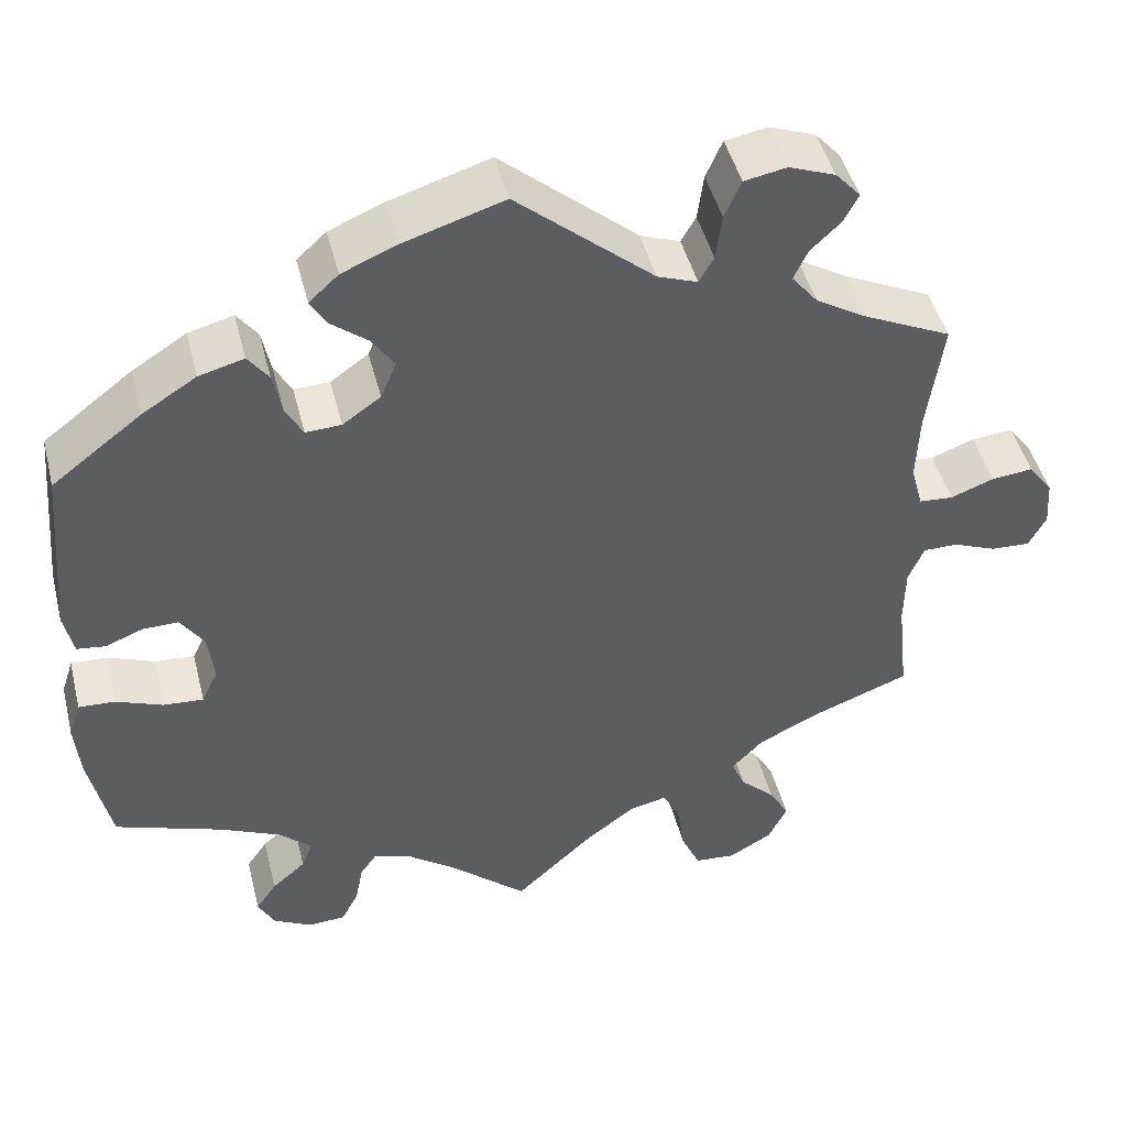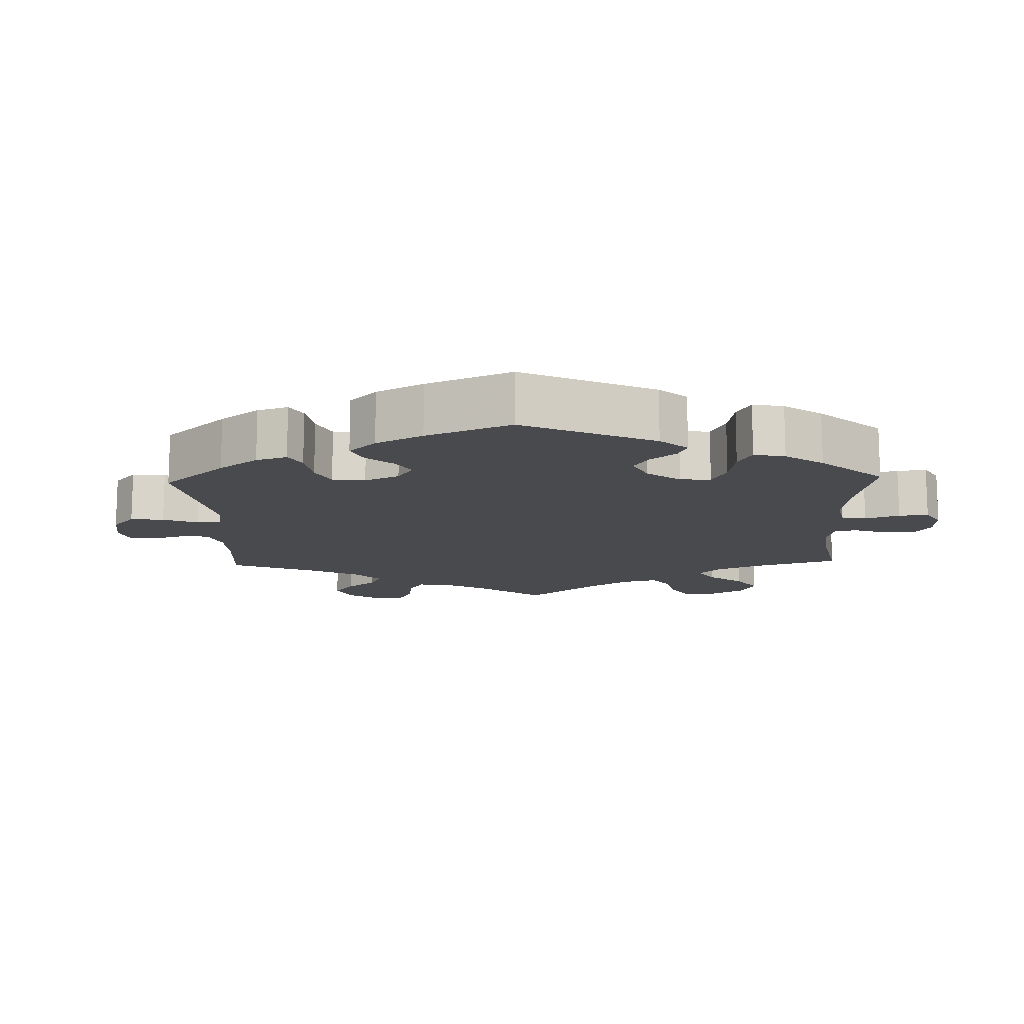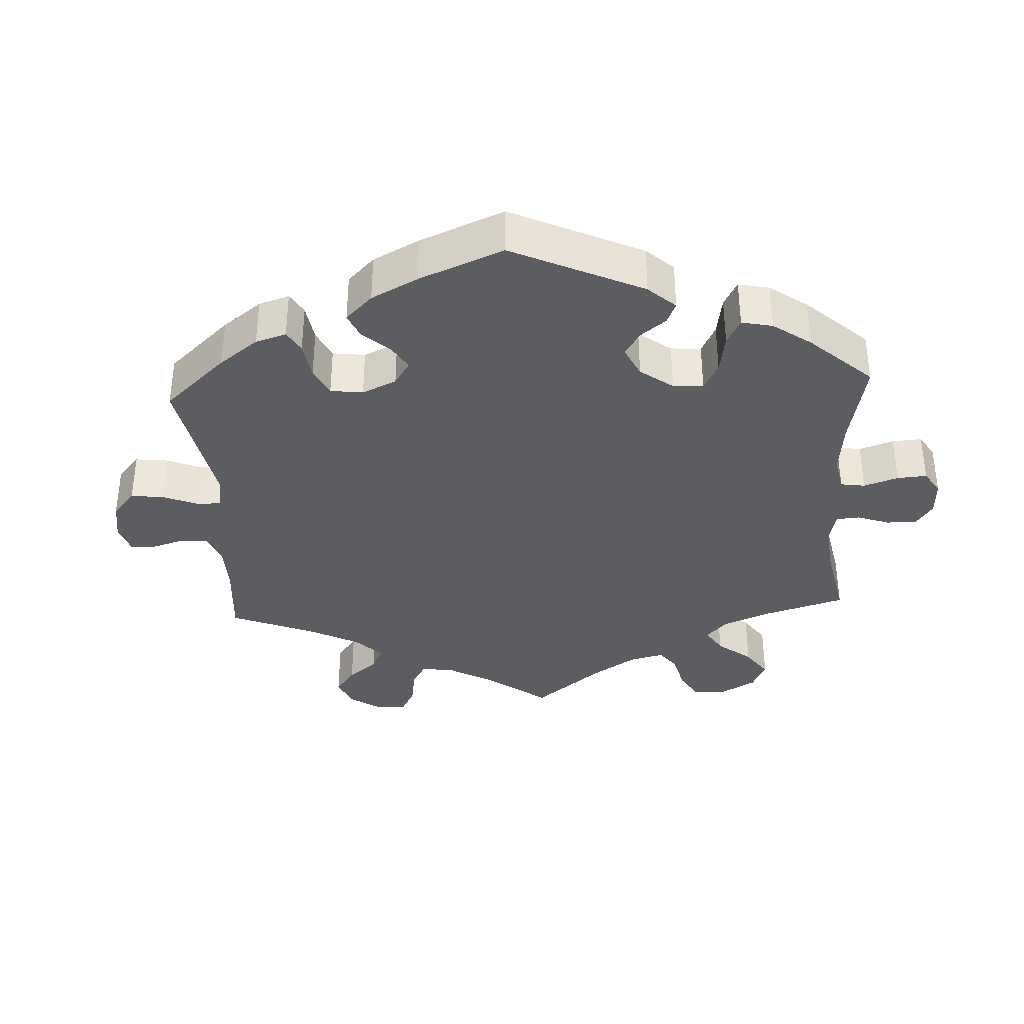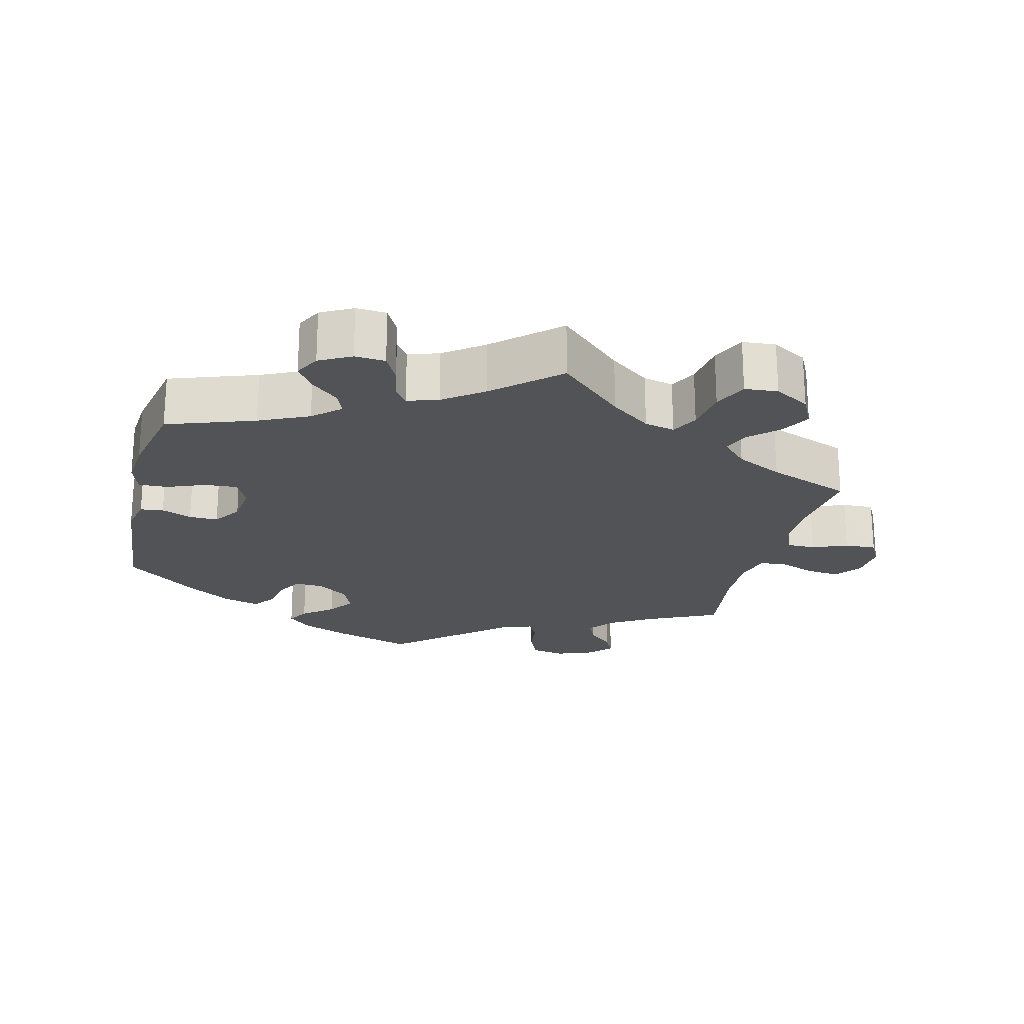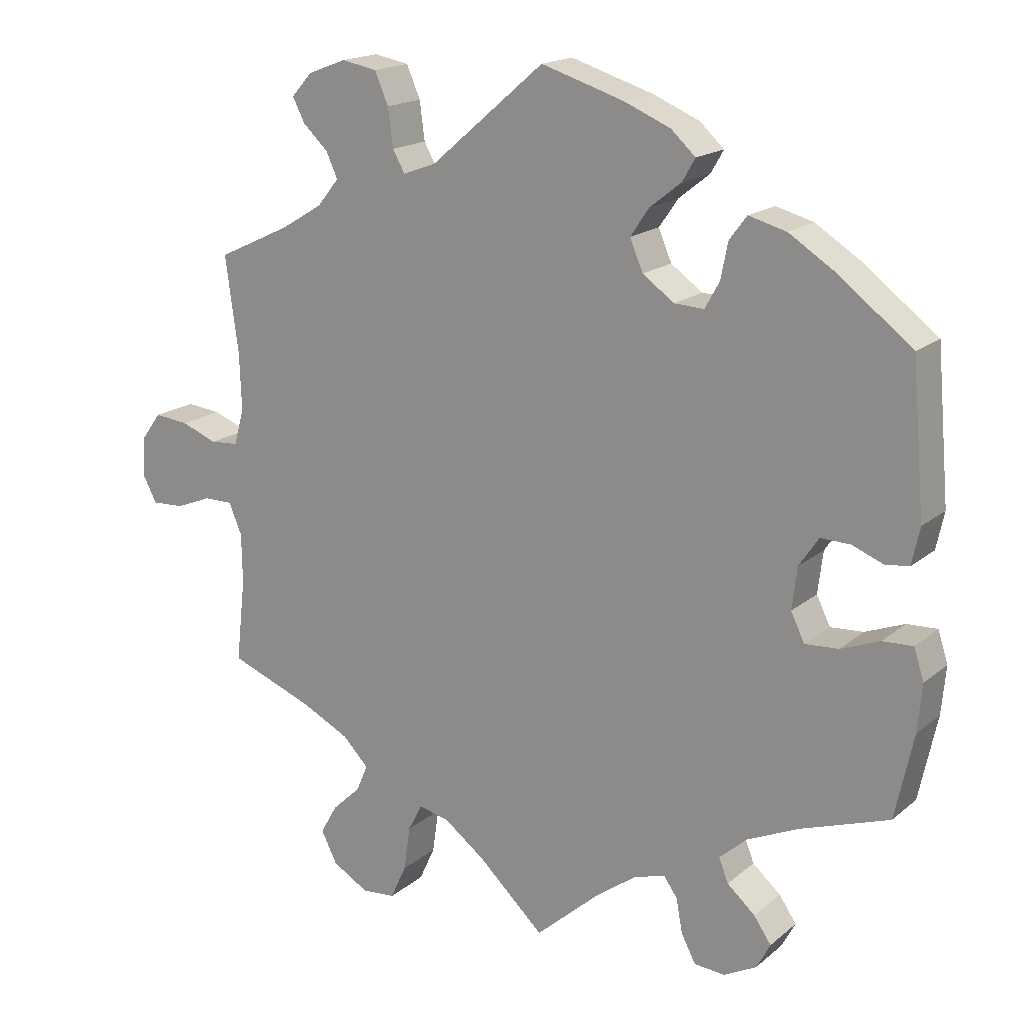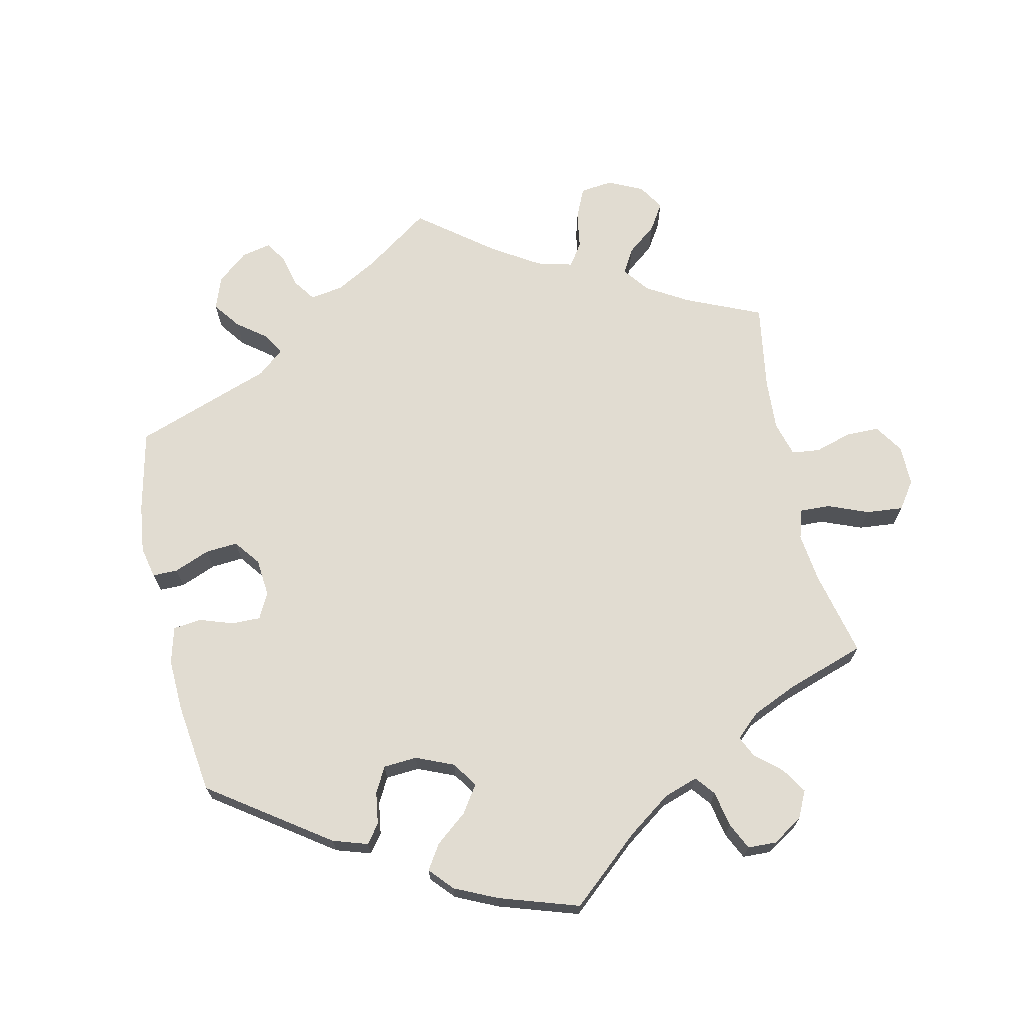
<metadata>
{"format":"obj","ext":"obj","renderer":"f3d","projection":"perspective","resolution":1024,"background":"white","views":[{"elev":46.2,"azim":166.0,"up":"+Z"},{"elev":-13.1,"azim":62.0,"up":"+Y"},{"elev":-35.6,"azim":63.1,"up":"+Y"},{"elev":-22.1,"azim":166.2,"up":"+Y"},{"elev":17.5,"azim":32.8,"up":"+Z"},{"elev":69.3,"azim":107.5,"up":"+Y"}]}
</metadata>
<code>
v -0.398 0.07 0.337
v -0.34 0.07 0.372
v -0.31 0.07 0.409
v -0.326 0.07 0.444
v -0.361 0.07 0.477
v -0.378 0.07 0.51
v -0.349 0.07 0.542
v -0.296 0.07 0.562
v -0.247 0.07 0.553
v -0.228 0.07 0.509
v -0.221 0.07 0.456
v -0.204 0.07 0.426
v -0.158 0.07 0.443
v 0 0.07 0.578
v 0.115 0.07 0.542
v 0.179 0.07 0.515
v 0.213 0.07 0.484
v 0.195 0.07 0.453
v 0.152 0.07 0.419
v 0.126 0.07 0.381
v 0.144 0.07 0.338
v 0.188 0.07 0.307
v 0.229 0.07 0.305
v 0.249 0.07 0.341
v 0.259 0.07 0.391
v 0.283 0.07 0.423
v 0.335 0.07 0.409
v 0.398 0.07 0.369
v 0.501 0.07 0.29
v 0.519 0.07 0.085
v 0.508 0.07 0.034
v 0.475 0.07 0.03
v 0.432 0.07 0.047
v 0.391 0.07 0.048
v 0.364 0.07 0.008
v 0.357 0.07 -0.05
v 0.376 0.07 -0.089
v 0.422 0.07 -0.086
v 0.476 0.07 -0.065
v 0.518 0.07 -0.063
v 0.532 0.07 -0.106
v 0.526 0.07 -0.172
v 0.501 0.07 -0.289
v 0.377 0.07 -0.332
v 0.307 0.07 -0.364
v 0.269 0.07 -0.398
v 0.282 0.07 -0.431
v 0.321 0.07 -0.465
v 0.345 0.07 -0.5
v 0.326 0.07 -0.536
v 0.281 0.07 -0.56
v 0.238 0.07 -0.557
v 0.218 0.07 -0.519
v 0.209 0.07 -0.471
v 0.19 0.07 -0.444
v 0.146 0.07 -0.458
v 0.09 0.07 -0.499
v 0.001 0.07 -0.578
v -0.09 0.07 -0.493
v -0.147 0.07 -0.45
v -0.19 0.07 -0.44
v -0.21 0.07 -0.478
v -0.219 0.07 -0.54
v -0.241 0.07 -0.588
v -0.288 0.07 -0.592
v -0.338 0.07 -0.563
v -0.36 0.07 -0.519
v -0.337 0.07 -0.478
v -0.297 0.07 -0.44
v -0.281 0.07 -0.403
v -0.317 0.07 -0.366
v -0.383 0.07 -0.333
v -0.501 0.07 -0.288
v -0.488 0.07 -0.172
v -0.489 0.07 -0.103
v -0.507 0.07 -0.06
v -0.547 0.07 -0.06
v -0.597 0.07 -0.08
v -0.642 0.07 -0.082
v -0.662 0.07 -0.044
v -0.658 0.07 0.01
v -0.63 0.07 0.048
v -0.582 0.07 0.043
v -0.532 0.07 0.024
v -0.493 0.07 0.027
v -0.479 0.07 0.078
v -0.482 0.07 0.157
v -0.5 0.07 0.289
v -0.398 0 0.337
v -0.34 0 0.372
v -0.31 0 0.409
v -0.326 0 0.444
v -0.361 0 0.477
v -0.378 0 0.51
v -0.349 0 0.542
v -0.296 0 0.562
v -0.247 0 0.553
v -0.228 0 0.509
v -0.221 0 0.456
v -0.204 0 0.426
v -0.158 0 0.443
v 0 0 0.578
v 0.115 0 0.542
v 0.179 0 0.515
v 0.213 0 0.484
v 0.195 0 0.453
v 0.152 0 0.419
v 0.126 0 0.381
v 0.144 0 0.338
v 0.188 0 0.307
v 0.229 0 0.305
v 0.249 0 0.341
v 0.259 0 0.391
v 0.283 0 0.423
v 0.335 0 0.409
v 0.398 0 0.369
v 0.501 0 0.29
v 0.519 0 0.085
v 0.508 0 0.034
v 0.475 0 0.03
v 0.432 0 0.047
v 0.391 0 0.048
v 0.364 0 0.008
v 0.357 0 -0.05
v 0.376 0 -0.089
v 0.422 0 -0.086
v 0.476 0 -0.065
v 0.518 0 -0.063
v 0.532 0 -0.106
v 0.526 0 -0.172
v 0.501 0 -0.289
v 0.377 0 -0.332
v 0.307 0 -0.364
v 0.269 0 -0.398
v 0.282 0 -0.431
v 0.321 0 -0.465
v 0.345 0 -0.5
v 0.326 0 -0.536
v 0.281 0 -0.56
v 0.238 0 -0.557
v 0.218 0 -0.519
v 0.209 0 -0.471
v 0.19 0 -0.444
v 0.146 0 -0.458
v 0.09 0 -0.499
v 0.001 0 -0.578
v -0.09 0 -0.493
v -0.147 0 -0.45
v -0.19 0 -0.44
v -0.21 0 -0.478
v -0.219 0 -0.54
v -0.241 0 -0.588
v -0.288 0 -0.592
v -0.338 0 -0.563
v -0.36 0 -0.519
v -0.337 0 -0.478
v -0.297 0 -0.44
v -0.281 0 -0.403
v -0.317 0 -0.366
v -0.383 0 -0.333
v -0.501 0 -0.288
v -0.488 0 -0.172
v -0.489 0 -0.103
v -0.507 0 -0.06
v -0.547 0 -0.06
v -0.597 0 -0.08
v -0.642 0 -0.082
v -0.662 0 -0.044
v -0.658 0 0.01
v -0.63 0 0.048
v -0.582 0 0.043
v -0.532 0 0.024
v -0.493 0 0.027
v -0.479 0 0.078
v -0.482 0 0.157
v -0.5 0 0.289
f 87 88 1
f 86 87 1 2
f 85 86 2 3
f 81 82 83 84
f 81 84 85
f 80 81 85
f 77 78 79 80
f 76 77 80 85
f 75 76 85 3
f 72 73 74
f 71 72 74 75
f 70 71 75 3
f 66 67 68 69
f 66 69 70
f 65 66 70
f 62 63 64 65
f 61 62 65 70
f 60 61 70 3
f 57 58 59
f 56 57 59 60
f 55 56 60 3
f 51 52 53 54
f 47 48 49 50
f 47 50 51 54
f 41 42 43 44
f 41 44 45
f 38 39 40 41
f 37 38 41 45
f 36 37 45 46
f 30 31 32 33
f 30 33 34
f 29 30 34
f 28 29 34 35
f 24 25 26 27
f 23 24 27 28
f 16 17 18 19
f 16 19 20
f 13 14 15 16
f 12 13 16 20
f 8 9 10 11
f 8 11 12
f 7 8 12
f 4 5 6 7
f 4 7 12
f 3 4 12
f 46 47 54 55
f 23 28 35 36
f 22 23 36 46
f 21 22 46 55
f 20 21 55
f 3 12 20 55
f 89 176 175
f 90 89 175 174
f 91 90 174 173
f 172 171 170 169
f 173 172 169
f 173 169 168
f 168 167 166 165
f 173 168 165 164
f 91 173 164 163
f 162 161 160
f 163 162 160 159
f 91 163 159 158
f 157 156 155 154
f 158 157 154
f 158 154 153
f 153 152 151 150
f 158 153 150 149
f 91 158 149 148
f 147 146 145
f 148 147 145 144
f 91 148 144 143
f 142 141 140 139
f 138 137 136 135
f 142 139 138 135
f 132 131 130 129
f 133 132 129
f 129 128 127 126
f 133 129 126 125
f 134 133 125 124
f 121 120 119 118
f 122 121 118
f 122 118 117
f 123 122 117 116
f 115 114 113 112
f 116 115 112 111
f 107 106 105 104
f 108 107 104
f 104 103 102 101
f 108 104 101 100
f 99 98 97 96
f 100 99 96
f 100 96 95
f 95 94 93 92
f 100 95 92
f 100 92 91
f 143 142 135 134
f 124 123 116 111
f 134 124 111 110
f 143 134 110 109
f 143 109 108
f 143 108 100 91
f 1 89 90 2
f 2 90 91 3
f 3 91 92 4
f 4 92 93 5
f 5 93 94 6
f 6 94 95 7
f 7 95 96 8
f 8 96 97 9
f 9 97 98 10
f 10 98 99 11
f 11 99 100 12
f 12 100 101 13
f 13 101 102 14
f 14 102 103 15
f 15 103 104 16
f 16 104 105 17
f 17 105 106 18
f 18 106 107 19
f 19 107 108 20
f 20 108 109 21
f 21 109 110 22
f 22 110 111 23
f 23 111 112 24
f 24 112 113 25
f 25 113 114 26
f 26 114 115 27
f 27 115 116 28
f 28 116 117 29
f 29 117 118 30
f 30 118 119 31
f 31 119 120 32
f 32 120 121 33
f 33 121 122 34
f 34 122 123 35
f 35 123 124 36
f 36 124 125 37
f 37 125 126 38
f 38 126 127 39
f 39 127 128 40
f 40 128 129 41
f 41 129 130 42
f 42 130 131 43
f 43 131 132 44
f 44 132 133 45
f 45 133 134 46
f 46 134 135 47
f 47 135 136 48
f 48 136 137 49
f 49 137 138 50
f 50 138 139 51
f 51 139 140 52
f 52 140 141 53
f 53 141 142 54
f 54 142 143 55
f 55 143 144 56
f 56 144 145 57
f 57 145 146 58
f 58 146 147 59
f 59 147 148 60
f 60 148 149 61
f 61 149 150 62
f 62 150 151 63
f 63 151 152 64
f 64 152 153 65
f 65 153 154 66
f 66 154 155 67
f 67 155 156 68
f 68 156 157 69
f 69 157 158 70
f 70 158 159 71
f 71 159 160 72
f 72 160 161 73
f 73 161 162 74
f 74 162 163 75
f 75 163 164 76
f 76 164 165 77
f 77 165 166 78
f 78 166 167 79
f 79 167 168 80
f 80 168 169 81
f 81 169 170 82
f 82 170 171 83
f 83 171 172 84
f 84 172 173 85
f 85 173 174 86
f 86 174 175 87
f 87 175 176 88
f 88 176 89 1

</code>
